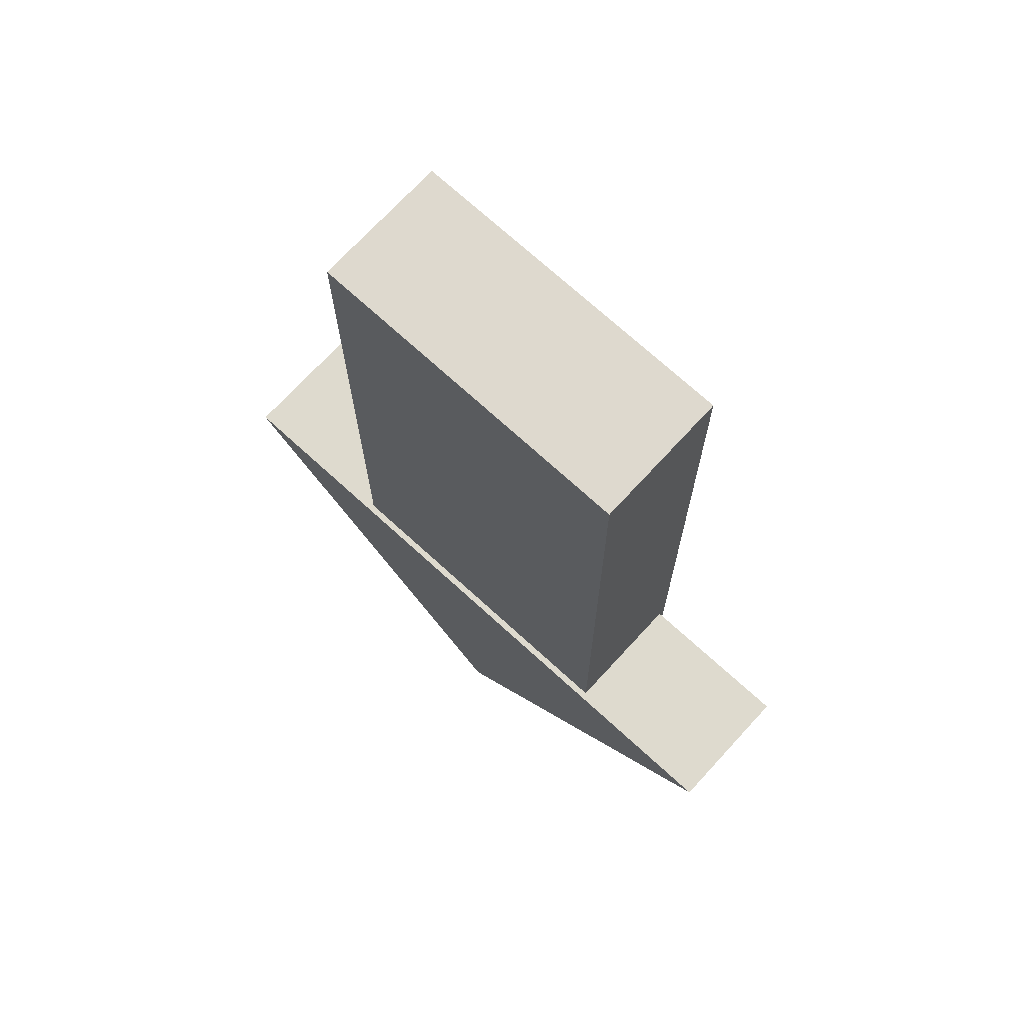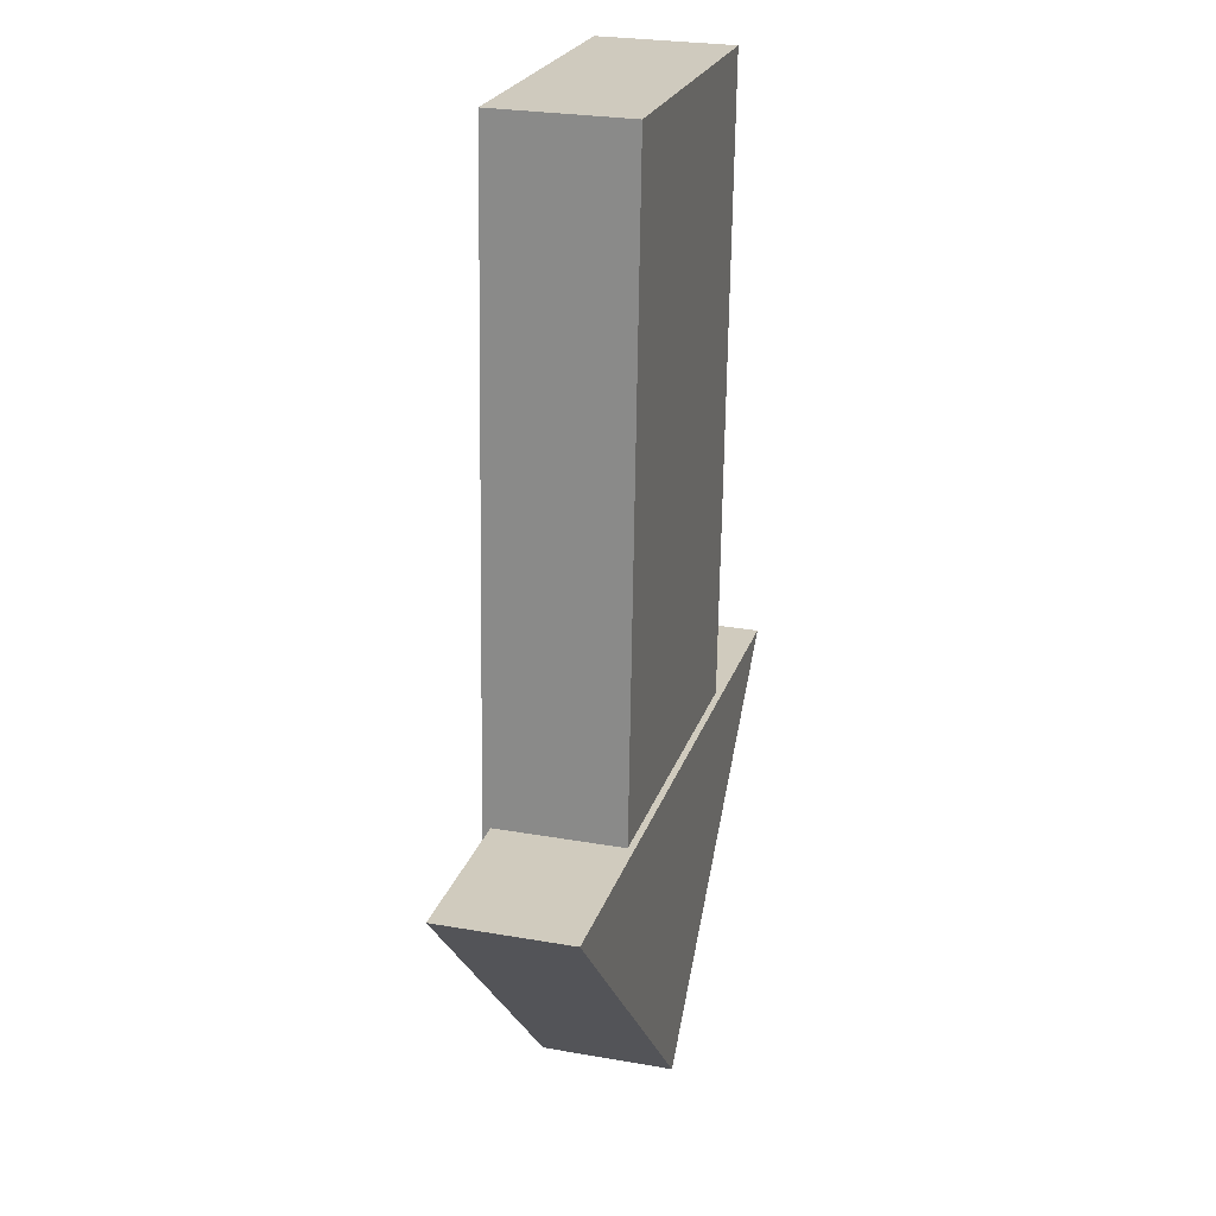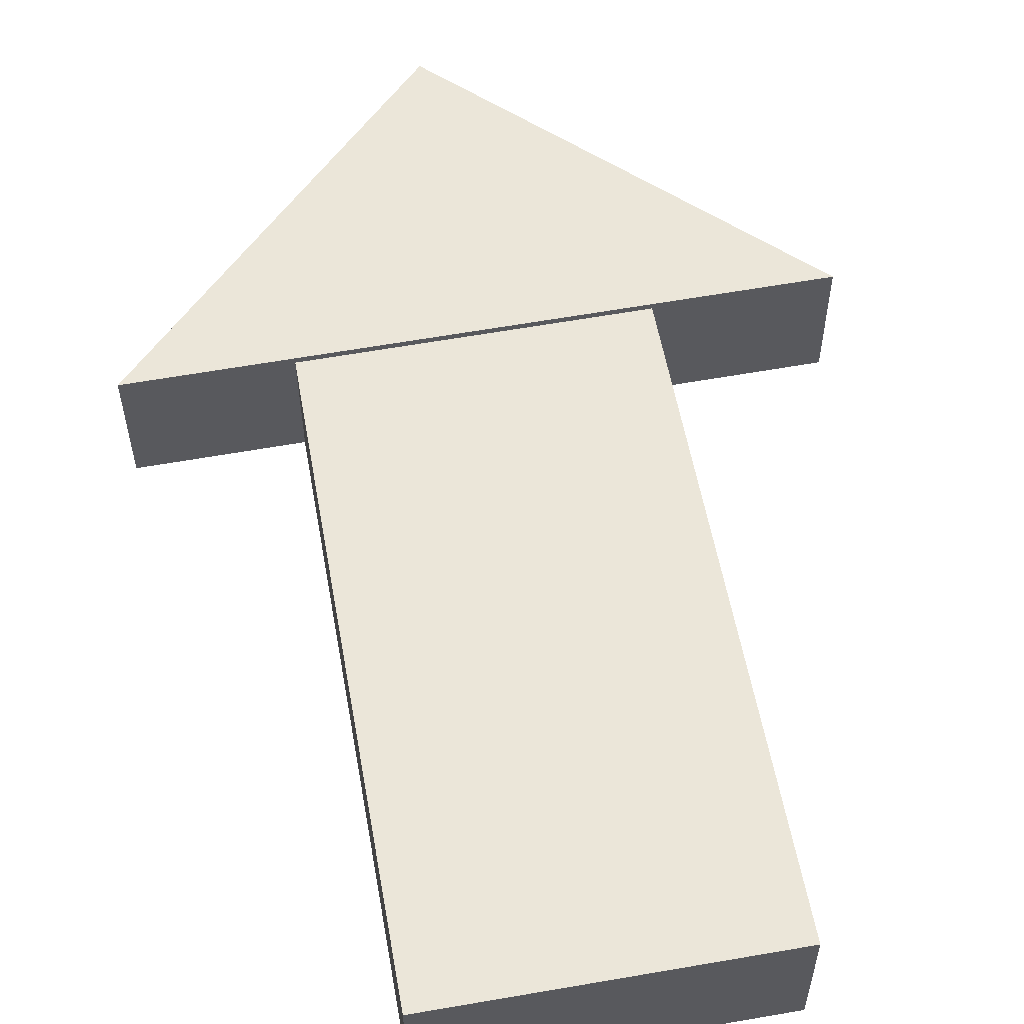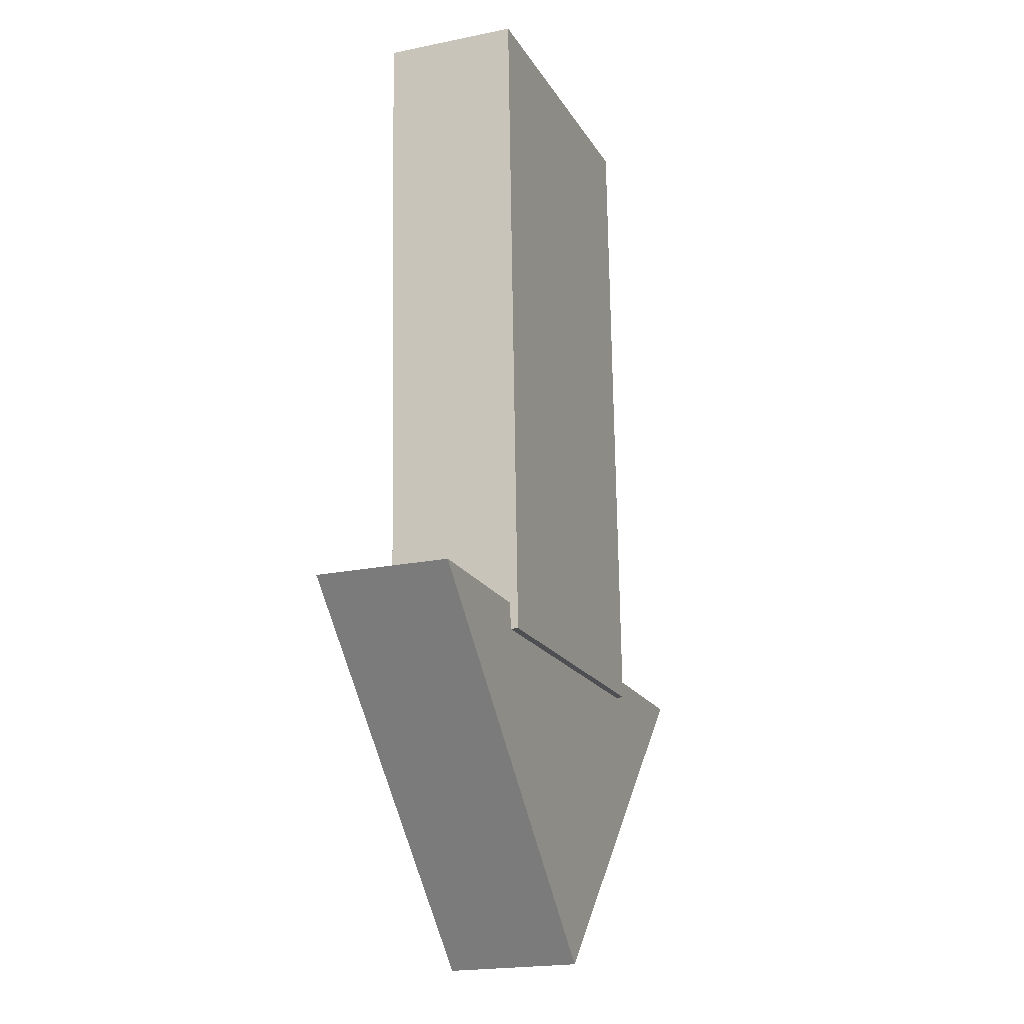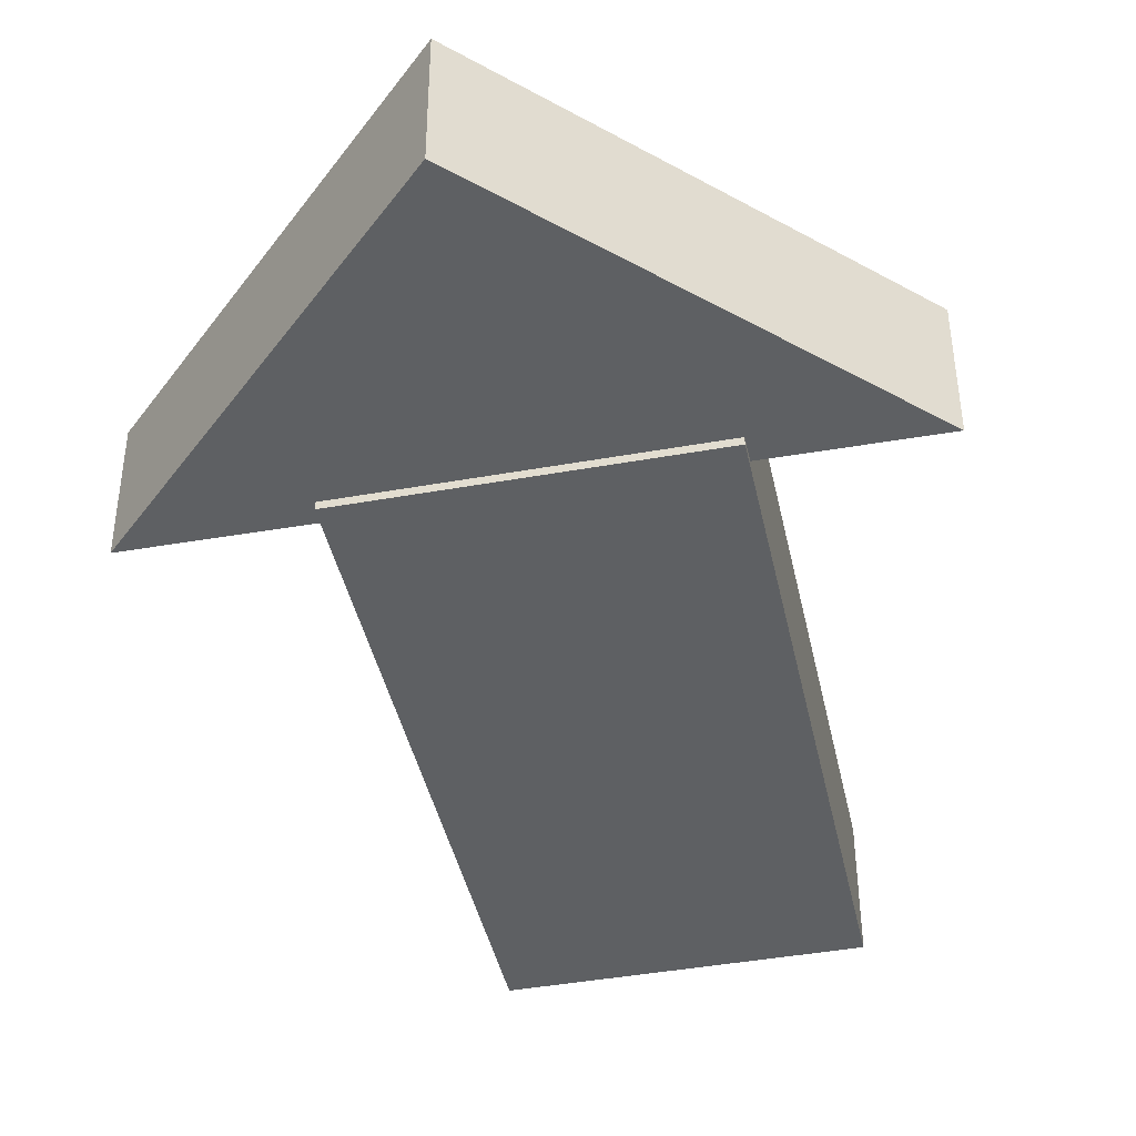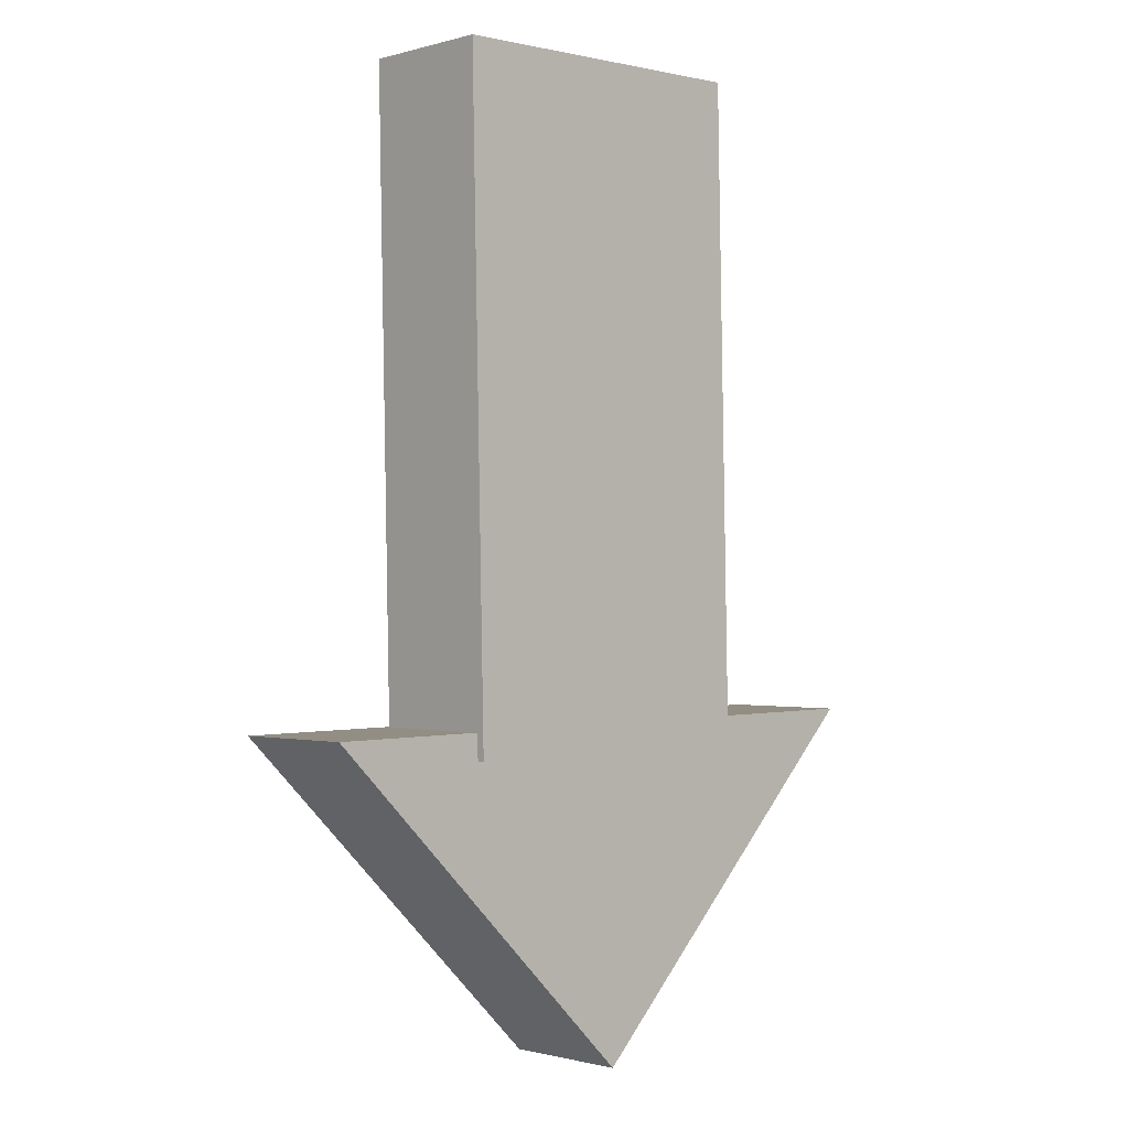
<metadata>
{"format":"obj","ext":"obj","renderer":"f3d","projection":"perspective","resolution":1024,"background":"white","views":[{"elev":70.6,"azim":42.6,"up":"+Y"},{"elev":23.3,"azim":-74.3,"up":"+Y"},{"elev":57.5,"azim":169.3,"up":"+Z"},{"elev":-18.1,"azim":110.8,"up":"+Y"},{"elev":-43.2,"azim":11.5,"up":"+Z"},{"elev":0.1,"azim":136.1,"up":"+Y"}]}
</metadata>
<code>
o Box1
v 0.000517 0.06335 0.0484
v 0.000517 0.06589 -0.1516
v 0.5 0.5659 -0.1452
v 0.5 0.5633 0.05478
v -0.5 0.5659 -0.1452
v -0.5 0.5633 0.05478
f 3 5 6 4
f 3 4 1 2
f 6 5 2 1
f 4 6 1
f 2 5 3
o Box
v 0.2667 1.526 -0.1446
v 0.2667 1.524 0.05734
v -0.2333 1.531 -0.1446
v -0.2333 1.528 0.0574
v 0.2575 0.524 0.04458
v 0.2575 0.5265 -0.1574
v -0.2425 0.5286 0.04464
v -0.2425 0.5312 -0.1573
f 7 9 10 8
f 11 13 14 12
f 11 12 7 8
f 14 13 10 9
f 12 14 9 7
f 8 10 13 11

</code>
